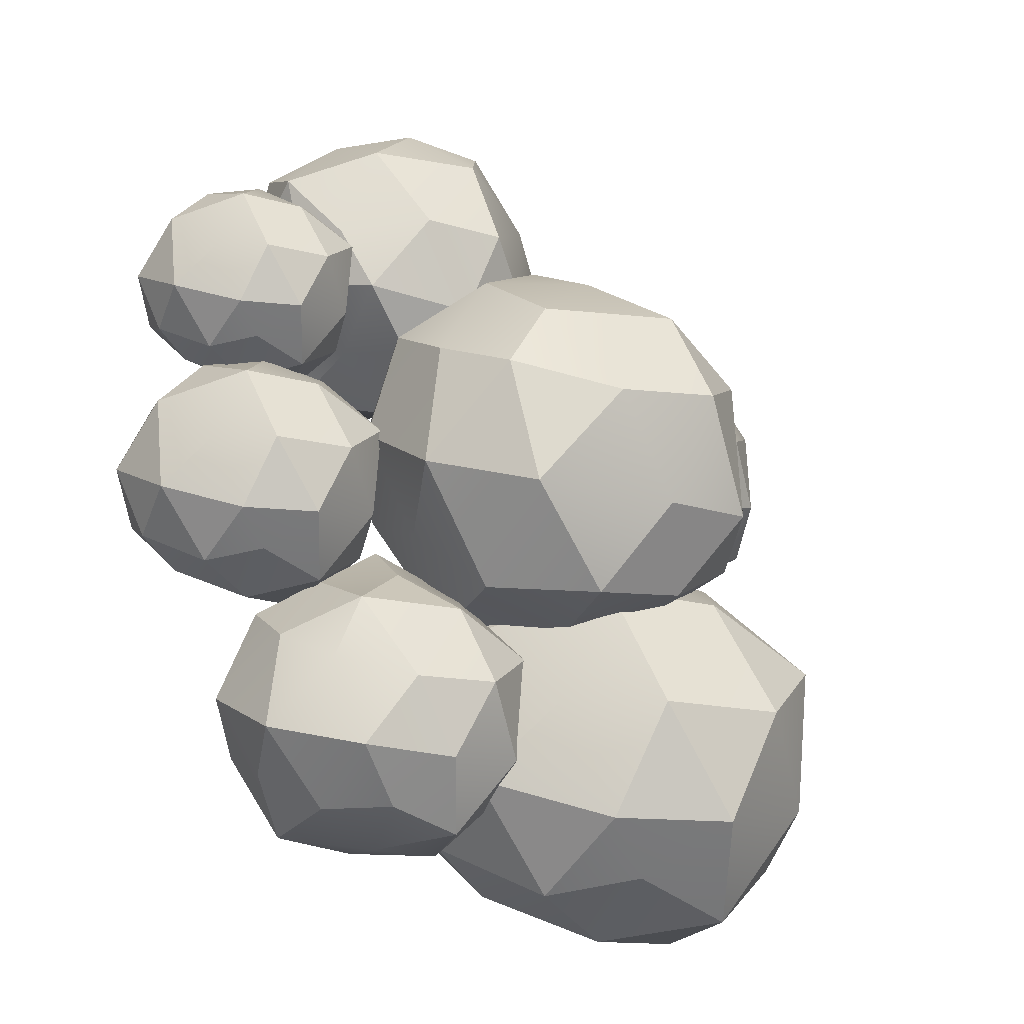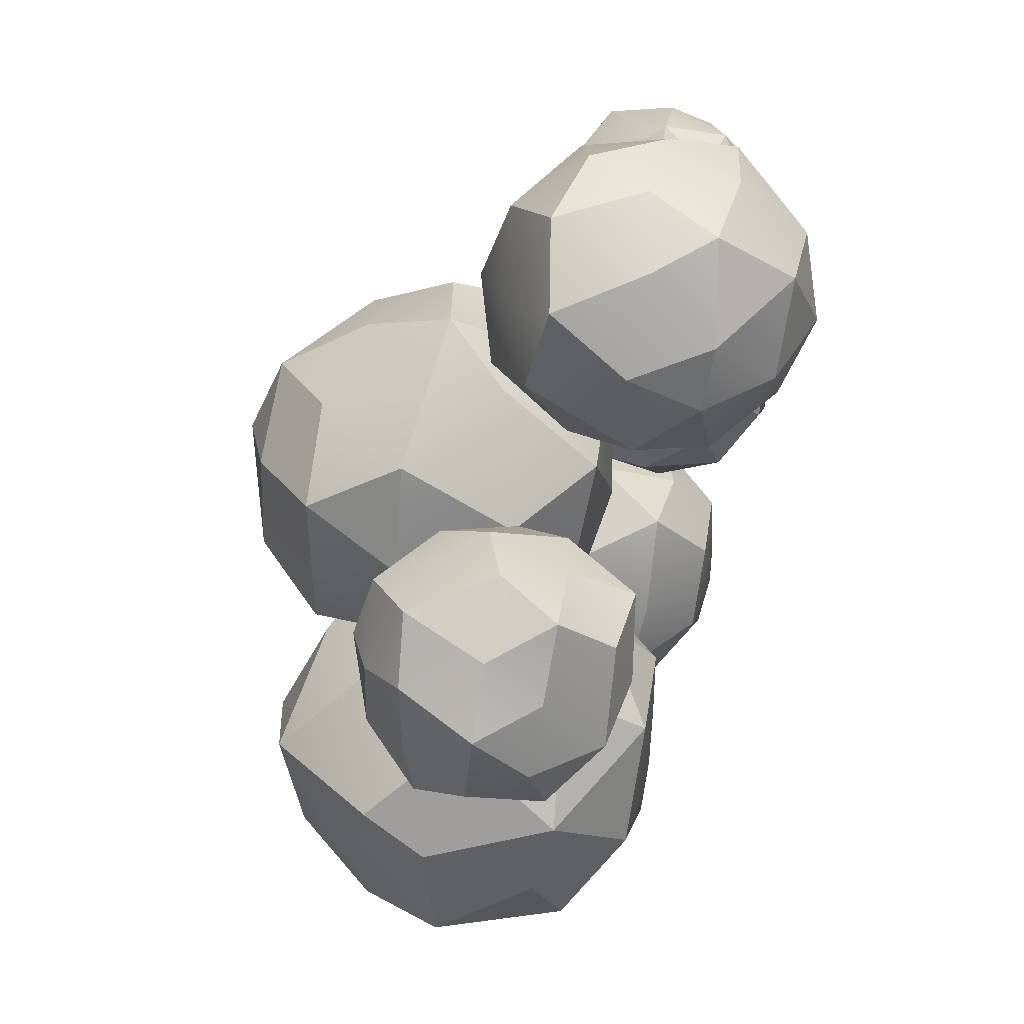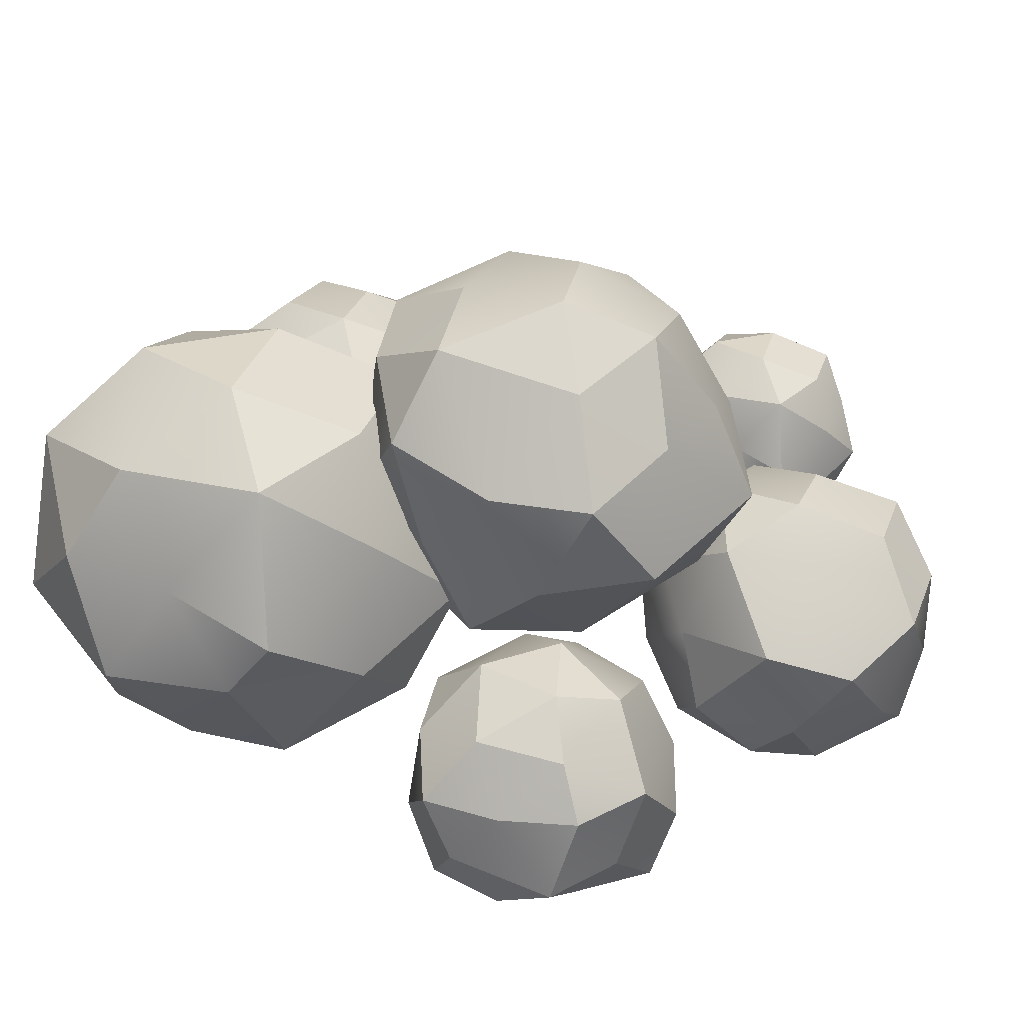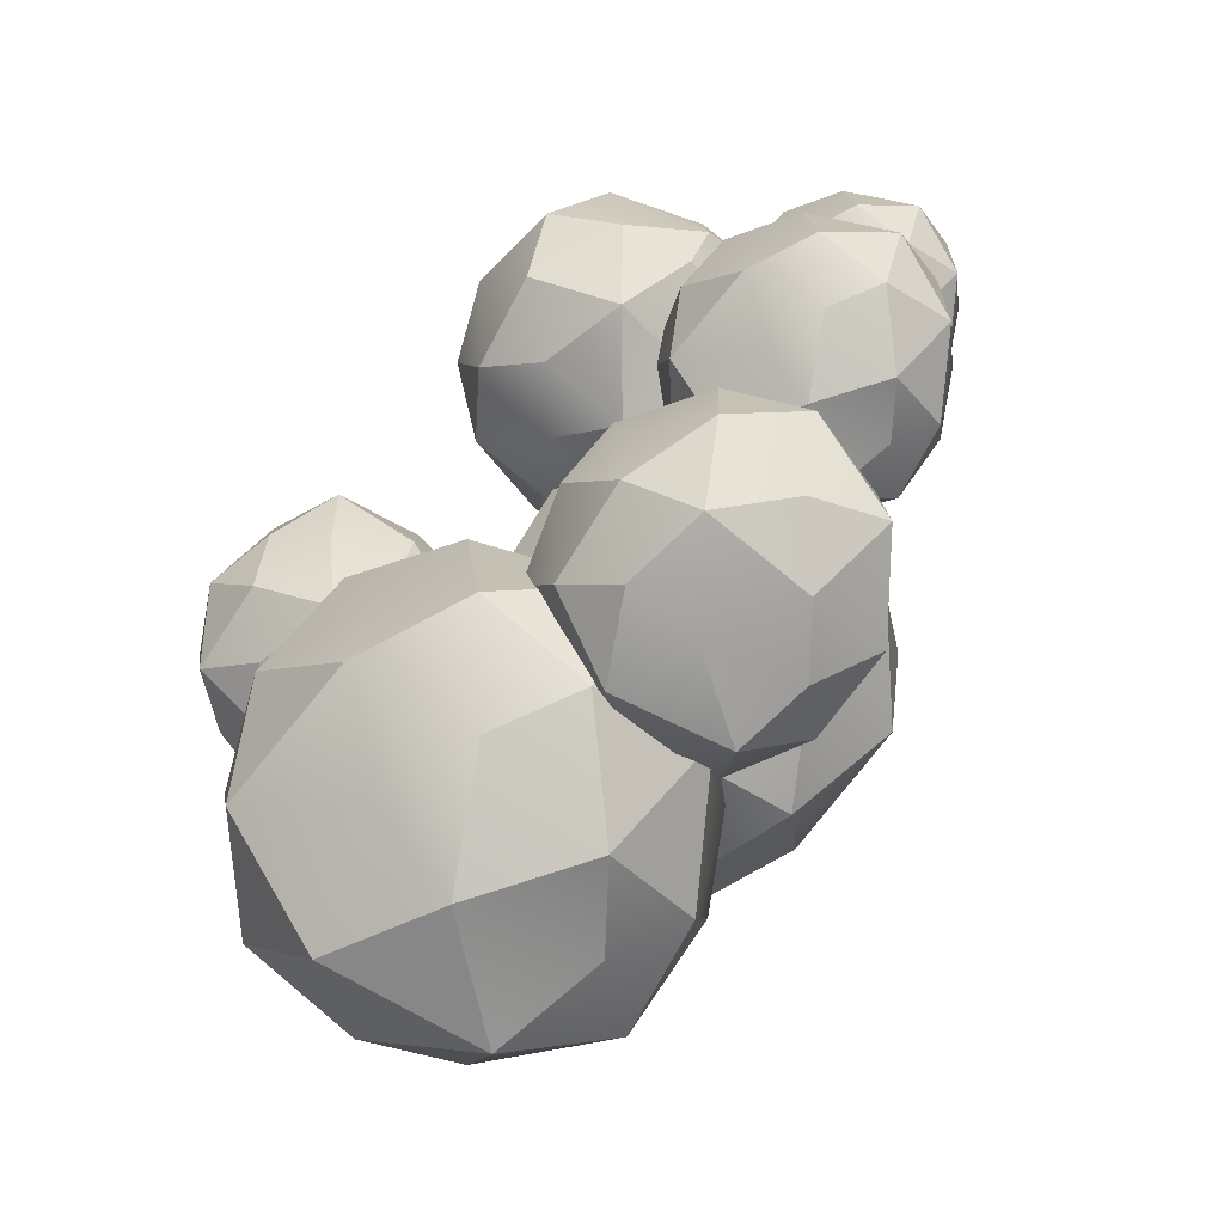
<metadata>
{"format":"obj","ext":"obj","renderer":"f3d","projection":"perspective","resolution":1024,"background":"white","views":[{"elev":-21.8,"azim":129.4,"up":"+Z"},{"elev":53.1,"azim":-80.3,"up":"+Z"},{"elev":50.9,"azim":-69.9,"up":"+Y"},{"elev":-68.2,"azim":26.1,"up":"+Z"}]}
</metadata>
<code>
o Icosphere.002
v 2.585 11.72 4.28
v 0.7922 10.11 3.061
v 3.156 10.33 2.266
v 4.598 10.1 4.106
v 3.144 10.22 6.456
v 0.6079 10.38 5.826
v 1.833 8.122 2.318
v 4.184 7.988 3.419
v 4.363 8.156 5.796
v 1.785 8.193 6.526
v 0.3413 8.127 4.471
v 2.551 6.659 4.244
v 2.873 11.29 2.962
v 1.568 11.39 3.466
v 1.852 10.34 2.353
v 0.3396 10.69 4.514
v 1.405 11.2 5.005
v 3.71 11.2 4.306
v 4.195 10.43 3.185
v 2.756 11.29 5.646
v 4.213 10.47 5.586
v 1.835 10.57 6.459
v 0.2116 9.063 3.533
v 0.1902 9.208 5.104
v 2.457 9.292 1.855
v 1.204 9.112 2.375
v 4.548 9.322 3.402
v 3.564 9.219 2.561
v 3.797 9.169 6.331
v 4.973 9.225 5.173
v 1.148 9.039 6.328
v 2.413 9.255 6.632
v 0.835 7.979 3.085
v 3.164 7.828 2.24
v 4.521 7.939 4.297
v 3.117 8.016 6.325
v 0.6824 8.026 5.45
v 2.046 7.093 3.079
v 1.209 7.153 4.378
v 3.523 7.141 3.625
v 3.399 6.98 5.169
v 2.053 7.063 5.612
v 5.87 7.94 2.73
v 7.077 8.755 3.602
v 5.45 8.637 4.239
v 4.461 8.707 2.868
v 5.659 8.69 1.588
v 7.063 8.672 1.876
v 6.407 10.05 4.103
v 4.491 10.06 3.607
v 4.709 10.16 1.906
v 6.417 10.16 1.536
v 7.278 10.12 2.776
v 5.905 11.1 2.784
v 5.633 7.979 3.642
v 6.52 7.997 3.344
v 6.343 8.451 4.084
v 7.395 8.49 2.701
v 6.652 7.989 2.273
v 5.069 8.027 2.796
v 4.63 8.564 3.562
v 5.79 7.969 2.073
v 4.7 8.494 2.1
v 6.4 8.57 1.627
v 7.515 9.321 3.362
v 7.493 9.443 2.202
v 5.941 9.376 4.505
v 6.835 9.367 4.076
v 4.362 9.565 3.301
v 4.951 9.396 4.126
v 4.919 9.329 1.384
v 4.247 9.468 2.354
v 6.77 9.502 1.433
v 5.852 9.307 1.256
v 7.037 10.37 3.641
v 5.518 10.2 4.076
v 4.596 10.26 2.787
v 5.596 10.32 1.316
v 6.947 10.32 1.875
v 6.126 10.7 3.683
v 6.852 10.75 2.716
v 5.189 10.93 3.302
v 5.149 10.78 2.211
v 6.219 10.87 1.898
v 1.946 9.496 0.2242
v 4.139 10.97 2.113
v 1.409 11.17 3.047
v -0.8817 10.97 0.1479
v 0.9375 11.09 -2.531
v 3.954 11.18 -1.226
v 2.548 13.51 2.839
v -0.3879 13.91 1.883
v -0.2221 14.01 -1.278
v 2.695 13.78 -2.37
v 4.6 13.62 0.7632
v 2.041 15.44 0.5563
v 1.184 9.688 1.788
v 3.418 9.77 1.341
v 2.679 10.71 2.633
v 4.333 10.53 0.5042
v 3.265 9.69 -0.4287
v 0.4748 9.868 0.3646
v -0.1953 10.76 1.716
v 1.314 9.819 -1.064
v 0.01198 10.71 -1.131
v 2.512 10.58 -2.195
v 4.715 12.35 1.3
v 4.904 12.25 -0.5799
v 2.187 12.12 3.624
v 3.678 12.38 2.796
v -0.9566 12.41 1.261
v -0.1226 12.46 2.793
v 0.09076 12.63 -1.888
v -0.7279 12.55 -0.6441
v 3.615 12.34 -2.217
v 1.79 12.28 -2.533
v 3.942 13.76 1.812
v 1.109 13.95 2.521
v -0.6306 13.86 0.3774
v 1.204 14.12 -2.088
v 4.223 13.86 -1.086
v 2.305 14.91 1.904
v 3.463 14.83 0.3408
v 0.8102 14.96 1.236
v 0.8189 15.09 -0.9293
v 2.33 14.86 -1.107
v 3.294 7.819 -3.735
v 5.067 8.989 -2.292
v 2.686 8.783 -1.413
v 1.241 8.949 -3.697
v 2.695 8.834 -5.533
v 4.925 9.027 -4.79
v 3.882 10.82 -1.746
v 1.492 10.91 -2.543
v 1.719 11.1 -4.822
v 4.031 10.95 -5.413
v 5.272 10.87 -3.405
v 3.334 12.3 -3.613
v 2.971 7.942 -2.451
v 4.376 7.967 -2.901
v 3.931 8.638 -1.857
v 5.371 8.527 -3.618
v 4.374 7.868 -4.21
v 2.244 8 -3.616
v 1.675 8.775 -2.565
v 3.068 7.938 -4.692
v 1.836 8.694 -4.874
v 3.878 8.452 -5.452
v 5.531 10 -2.954
v 5.659 9.904 -4.374
v 3.374 9.876 -1.019
v 4.637 9.889 -1.854
v 1.189 10.15 -2.936
v 1.878 10.05 -1.717
v 1.907 9.903 -5.589
v 1.264 9.9 -4.288
v 4.528 9.969 -5.388
v 3.159 9.773 -5.709
v 4.97 11.1 -2.455
v 2.925 11.19 -1.96
v 1.406 11.01 -3.586
v 2.952 11.23 -5.665
v 4.955 11.23 -4.726
v 3.62 11.86 -2.453
v 4.474 11.79 -3.689
v 2.333 12.04 -2.964
v 2.414 11.94 -4.547
v 3.73 11.88 -4.767
v 5.216 7.238 -0.2346
v 6.687 8.232 0.8273
v 4.703 8.088 1.604
v 3.499 8.174 -0.06722
v 4.958 8.152 -1.627
v 6.669 8.131 -1.276
v 5.87 9.816 1.438
v 3.536 9.821 0.8335
v 3.8 9.941 -1.239
v 5.882 9.945 -1.69
v 6.931 9.89 -0.179
v 5.258 11.09 -0.1692
v 4.927 7.286 0.876
v 6.007 7.308 0.5129
v 5.792 7.861 1.415
v 7.074 7.908 -0.2697
v 6.168 7.298 -0.7918
v 4.239 7.344 -0.1549
v 3.704 7.999 0.7793
v 5.118 7.274 -1.035
v 3.789 7.914 -1.003
v 5.861 8.007 -1.58
v 7.221 8.922 0.5357
v 7.194 9.07 -0.8784
v 5.302 8.989 1.929
v 6.392 8.978 1.406
v 3.377 9.219 0.4611
v 4.095 9.013 1.466
v 4.056 8.932 -1.875
v 3.237 9.1 -0.6929
v 6.313 9.142 -1.815
v 5.194 8.905 -2.031
v 6.637 10.2 0.8757
v 4.786 9.989 1.406
v 3.662 10.07 -0.1653
v 4.882 10.14 -1.958
v 6.529 10.14 -1.277
v 5.527 10.6 0.9262
v 6.412 10.67 -0.2518
v 4.386 10.88 0.4627
v 4.337 10.7 -0.8669
v 5.641 10.81 -1.249
v -0.6056 8.375 -3.729
v 1.798 9.999 -1.993
v -1.444 9.763 -0.7236
v -3.412 9.904 -3.455
v -1.027 9.869 -6.004
v 1.77 9.834 -5.431
v 0.4635 12.59 -0.9947
v -3.353 12.6 -1.983
v -2.92 12.79 -5.371
v 0.4836 12.8 -6.108
v 2.198 12.71 -3.638
v -0.5374 14.67 -3.622
v -1.079 8.452 -1.914
v 0.688 8.488 -2.507
v 0.3352 9.392 -1.033
v 2.431 9.47 -3.786
v 0.9511 8.473 -4.64
v -2.203 8.548 -3.599
v -3.077 9.618 -2.072
v -0.7658 8.433 -5.038
v -2.938 9.478 -4.985
v 0.4493 9.631 -5.928
v 2.671 11.13 -2.47
v 2.627 11.37 -4.781
v -0.4651 11.24 -0.1933
v 1.316 11.22 -1.048
v -3.611 11.61 -2.592
v -2.438 11.27 -0.9487
v -2.501 11.14 -6.411
v -3.84 11.42 -4.478
v 1.187 11.49 -6.313
v -0.6421 11.1 -6.665
v 1.717 13.21 -1.914
v -1.308 12.87 -1.048
v -3.145 13 -3.616
v -1.152 13.12 -6.546
v 1.54 13.11 -5.433
v -0.09663 13.87 -1.832
v 1.35 13.98 -3.757
v -1.963 14.32 -2.589
v -2.043 14.03 -4.763
v 0.08913 14.22 -5.387
v -2.728 8.59 1.975
v -1.062 9.801 2.914
v -3.215 9.62 3.852
v -4.535 9.795 1.931
v -3.29 9.706 0.2951
v -1.315 9.703 0.7683
v -2.064 11.33 3.563
v -4.057 11.71 2.98
v -4.305 11.52 0.7365
v -2.168 11.39 0.1336
v -0.9245 11.49 1.891
v -2.724 12.67 2.168
v -2.929 8.831 3.052
v -1.77 8.704 2.765
v -2.031 9.657 3.442
v -0.9198 9.534 1.825
v -1.89 8.939 1.404
v -3.798 8.82 1.838
v -3.961 9.697 2.912
v -3.015 8.865 0.9414
v -4.255 9.602 0.8423
v -1.985 9.426 0.2943
v -0.7355 10.59 2.589
v -0.7617 10.59 1.325
v -2.662 10.51 4.04
v -1.689 10.84 3.665
v -4.645 10.57 2.781
v -3.781 10.55 3.488
v -3.797 10.46 0.2785
v -4.601 10.71 1.248
v -1.529 10.8 0.3446
v -2.602 10.57 0.03123
v -1.331 11.62 3.041
v -3.267 11.77 3.711
v -4.322 11.63 1.863
v -3.253 11.63 0.2868
v -1.141 11.66 1.151
v -2.306 12.42 2.987
v -1.605 12.35 1.854
v -3.541 12.31 2.575
v -3.616 12.33 1.295
v -2.351 12.33 0.8976
f 1 14 13
f 2 14 16
f 1 13 18
f 1 18 20
f 1 20 17
f 2 16 23
f 3 15 25
f 4 19 27
f 5 21 29
f 6 22 31
f 2 23 26
f 3 25 28
f 4 27 30
f 5 29 32
f 6 31 24
f 7 33 38
f 8 34 40
f 9 35 41
f 10 36 42
f 11 37 39
f 39 42 12
f 39 37 42
f 37 10 42
f 42 41 12
f 42 36 41
f 36 9 41
f 41 40 12
f 41 35 40
f 35 8 40
f 40 38 12
f 40 34 38
f 34 7 38
f 38 39 12
f 38 33 39
f 33 11 39
f 24 37 11
f 24 31 37
f 31 10 37
f 32 36 10
f 32 29 36
f 29 9 36
f 30 35 9
f 30 27 35
f 27 8 35
f 28 34 8
f 28 25 34
f 25 7 34
f 26 33 7
f 26 23 33
f 23 11 33
f 31 32 10
f 31 22 32
f 22 5 32
f 29 30 9
f 29 21 30
f 21 4 30
f 27 28 8
f 27 19 28
f 19 3 28
f 25 26 7
f 25 15 26
f 15 2 26
f 23 24 11
f 23 16 24
f 16 6 24
f 17 22 6
f 17 20 22
f 20 5 22
f 20 21 5
f 20 18 21
f 18 4 21
f 18 19 4
f 18 13 19
f 13 3 19
f 16 17 6
f 16 14 17
f 14 1 17
f 13 15 3
f 13 14 15
f 14 2 15
f 43 56 55
f 44 56 58
f 43 55 60
f 43 60 62
f 43 62 59
f 44 58 65
f 45 57 67
f 46 61 69
f 47 63 71
f 48 64 73
f 44 65 68
f 45 67 70
f 46 69 72
f 47 71 74
f 48 73 66
f 49 75 80
f 50 76 82
f 51 77 83
f 52 78 84
f 53 79 81
f 81 84 54
f 81 79 84
f 79 52 84
f 84 83 54
f 84 78 83
f 78 51 83
f 83 82 54
f 83 77 82
f 77 50 82
f 82 80 54
f 82 76 80
f 76 49 80
f 80 81 54
f 80 75 81
f 75 53 81
f 66 79 53
f 66 73 79
f 73 52 79
f 74 78 52
f 74 71 78
f 71 51 78
f 72 77 51
f 72 69 77
f 69 50 77
f 70 76 50
f 70 67 76
f 67 49 76
f 68 75 49
f 68 65 75
f 65 53 75
f 73 74 52
f 73 64 74
f 64 47 74
f 71 72 51
f 71 63 72
f 63 46 72
f 69 70 50
f 69 61 70
f 61 45 70
f 67 68 49
f 67 57 68
f 57 44 68
f 65 66 53
f 65 58 66
f 58 48 66
f 59 64 48
f 59 62 64
f 62 47 64
f 62 63 47
f 62 60 63
f 60 46 63
f 60 61 46
f 60 55 61
f 55 45 61
f 58 59 48
f 58 56 59
f 56 43 59
f 55 57 45
f 55 56 57
f 56 44 57
f 85 98 97
f 86 98 100
f 85 97 102
f 85 102 104
f 85 104 101
f 86 100 107
f 87 99 109
f 88 103 111
f 89 105 113
f 90 106 115
f 86 107 110
f 87 109 112
f 88 111 114
f 89 113 116
f 90 115 108
f 91 117 122
f 92 118 124
f 93 119 125
f 94 120 126
f 95 121 123
f 123 126 96
f 123 121 126
f 121 94 126
f 126 125 96
f 126 120 125
f 120 93 125
f 125 124 96
f 125 119 124
f 119 92 124
f 124 122 96
f 124 118 122
f 118 91 122
f 122 123 96
f 122 117 123
f 117 95 123
f 108 121 95
f 108 115 121
f 115 94 121
f 116 120 94
f 116 113 120
f 113 93 120
f 114 119 93
f 114 111 119
f 111 92 119
f 112 118 92
f 112 109 118
f 109 91 118
f 110 117 91
f 110 107 117
f 107 95 117
f 115 116 94
f 115 106 116
f 106 89 116
f 113 114 93
f 113 105 114
f 105 88 114
f 111 112 92
f 111 103 112
f 103 87 112
f 109 110 91
f 109 99 110
f 99 86 110
f 107 108 95
f 107 100 108
f 100 90 108
f 101 106 90
f 101 104 106
f 104 89 106
f 104 105 89
f 104 102 105
f 102 88 105
f 102 103 88
f 102 97 103
f 97 87 103
f 100 101 90
f 100 98 101
f 98 85 101
f 97 99 87
f 97 98 99
f 98 86 99
f 127 140 139
f 128 140 142
f 127 139 144
f 127 144 146
f 127 146 143
f 128 142 149
f 129 141 151
f 130 145 153
f 131 147 155
f 132 148 157
f 128 149 152
f 129 151 154
f 130 153 156
f 131 155 158
f 132 157 150
f 133 159 164
f 134 160 166
f 135 161 167
f 136 162 168
f 137 163 165
f 165 168 138
f 165 163 168
f 163 136 168
f 168 167 138
f 168 162 167
f 162 135 167
f 167 166 138
f 167 161 166
f 161 134 166
f 166 164 138
f 166 160 164
f 160 133 164
f 164 165 138
f 164 159 165
f 159 137 165
f 150 163 137
f 150 157 163
f 157 136 163
f 158 162 136
f 158 155 162
f 155 135 162
f 156 161 135
f 156 153 161
f 153 134 161
f 154 160 134
f 154 151 160
f 151 133 160
f 152 159 133
f 152 149 159
f 149 137 159
f 157 158 136
f 157 148 158
f 148 131 158
f 155 156 135
f 155 147 156
f 147 130 156
f 153 154 134
f 153 145 154
f 145 129 154
f 151 152 133
f 151 141 152
f 141 128 152
f 149 150 137
f 149 142 150
f 142 132 150
f 143 148 132
f 143 146 148
f 146 131 148
f 146 147 131
f 146 144 147
f 144 130 147
f 144 145 130
f 144 139 145
f 139 129 145
f 142 143 132
f 142 140 143
f 140 127 143
f 139 141 129
f 139 140 141
f 140 128 141
f 169 182 181
f 170 182 184
f 169 181 186
f 169 186 188
f 169 188 185
f 170 184 191
f 171 183 193
f 172 187 195
f 173 189 197
f 174 190 199
f 170 191 194
f 171 193 196
f 172 195 198
f 173 197 200
f 174 199 192
f 175 201 206
f 176 202 208
f 177 203 209
f 178 204 210
f 179 205 207
f 207 210 180
f 207 205 210
f 205 178 210
f 210 209 180
f 210 204 209
f 204 177 209
f 209 208 180
f 209 203 208
f 203 176 208
f 208 206 180
f 208 202 206
f 202 175 206
f 206 207 180
f 206 201 207
f 201 179 207
f 192 205 179
f 192 199 205
f 199 178 205
f 200 204 178
f 200 197 204
f 197 177 204
f 198 203 177
f 198 195 203
f 195 176 203
f 196 202 176
f 196 193 202
f 193 175 202
f 194 201 175
f 194 191 201
f 191 179 201
f 199 200 178
f 199 190 200
f 190 173 200
f 197 198 177
f 197 189 198
f 189 172 198
f 195 196 176
f 195 187 196
f 187 171 196
f 193 194 175
f 193 183 194
f 183 170 194
f 191 192 179
f 191 184 192
f 184 174 192
f 185 190 174
f 185 188 190
f 188 173 190
f 188 189 173
f 188 186 189
f 186 172 189
f 186 187 172
f 186 181 187
f 181 171 187
f 184 185 174
f 184 182 185
f 182 169 185
f 181 183 171
f 181 182 183
f 182 170 183
f 211 224 223
f 212 224 226
f 211 223 228
f 211 228 230
f 211 230 227
f 212 226 233
f 213 225 235
f 214 229 237
f 215 231 239
f 216 232 241
f 212 233 236
f 213 235 238
f 214 237 240
f 215 239 242
f 216 241 234
f 217 243 248
f 218 244 250
f 219 245 251
f 220 246 252
f 221 247 249
f 249 252 222
f 249 247 252
f 247 220 252
f 252 251 222
f 252 246 251
f 246 219 251
f 251 250 222
f 251 245 250
f 245 218 250
f 250 248 222
f 250 244 248
f 244 217 248
f 248 249 222
f 248 243 249
f 243 221 249
f 234 247 221
f 234 241 247
f 241 220 247
f 242 246 220
f 242 239 246
f 239 219 246
f 240 245 219
f 240 237 245
f 237 218 245
f 238 244 218
f 238 235 244
f 235 217 244
f 236 243 217
f 236 233 243
f 233 221 243
f 241 242 220
f 241 232 242
f 232 215 242
f 239 240 219
f 239 231 240
f 231 214 240
f 237 238 218
f 237 229 238
f 229 213 238
f 235 236 217
f 235 225 236
f 225 212 236
f 233 234 221
f 233 226 234
f 226 216 234
f 227 232 216
f 227 230 232
f 230 215 232
f 230 231 215
f 230 228 231
f 228 214 231
f 228 229 214
f 228 223 229
f 223 213 229
f 226 227 216
f 226 224 227
f 224 211 227
f 223 225 213
f 223 224 225
f 224 212 225
f 253 266 265
f 254 266 268
f 253 265 270
f 253 270 272
f 253 272 269
f 254 268 275
f 255 267 277
f 256 271 279
f 257 273 281
f 258 274 283
f 254 275 278
f 255 277 280
f 256 279 282
f 257 281 284
f 258 283 276
f 259 285 290
f 260 286 292
f 261 287 293
f 262 288 294
f 263 289 291
f 291 294 264
f 291 289 294
f 289 262 294
f 294 293 264
f 294 288 293
f 288 261 293
f 293 292 264
f 293 287 292
f 287 260 292
f 292 290 264
f 292 286 290
f 286 259 290
f 290 291 264
f 290 285 291
f 285 263 291
f 276 289 263
f 276 283 289
f 283 262 289
f 284 288 262
f 284 281 288
f 281 261 288
f 282 287 261
f 282 279 287
f 279 260 287
f 280 286 260
f 280 277 286
f 277 259 286
f 278 285 259
f 278 275 285
f 275 263 285
f 283 284 262
f 283 274 284
f 274 257 284
f 281 282 261
f 281 273 282
f 273 256 282
f 279 280 260
f 279 271 280
f 271 255 280
f 277 278 259
f 277 267 278
f 267 254 278
f 275 276 263
f 275 268 276
f 268 258 276
f 269 274 258
f 269 272 274
f 272 257 274
f 272 273 257
f 272 270 273
f 270 256 273
f 270 271 256
f 270 265 271
f 265 255 271
f 268 269 258
f 268 266 269
f 266 253 269
f 265 267 255
f 265 266 267
f 266 254 267

</code>
